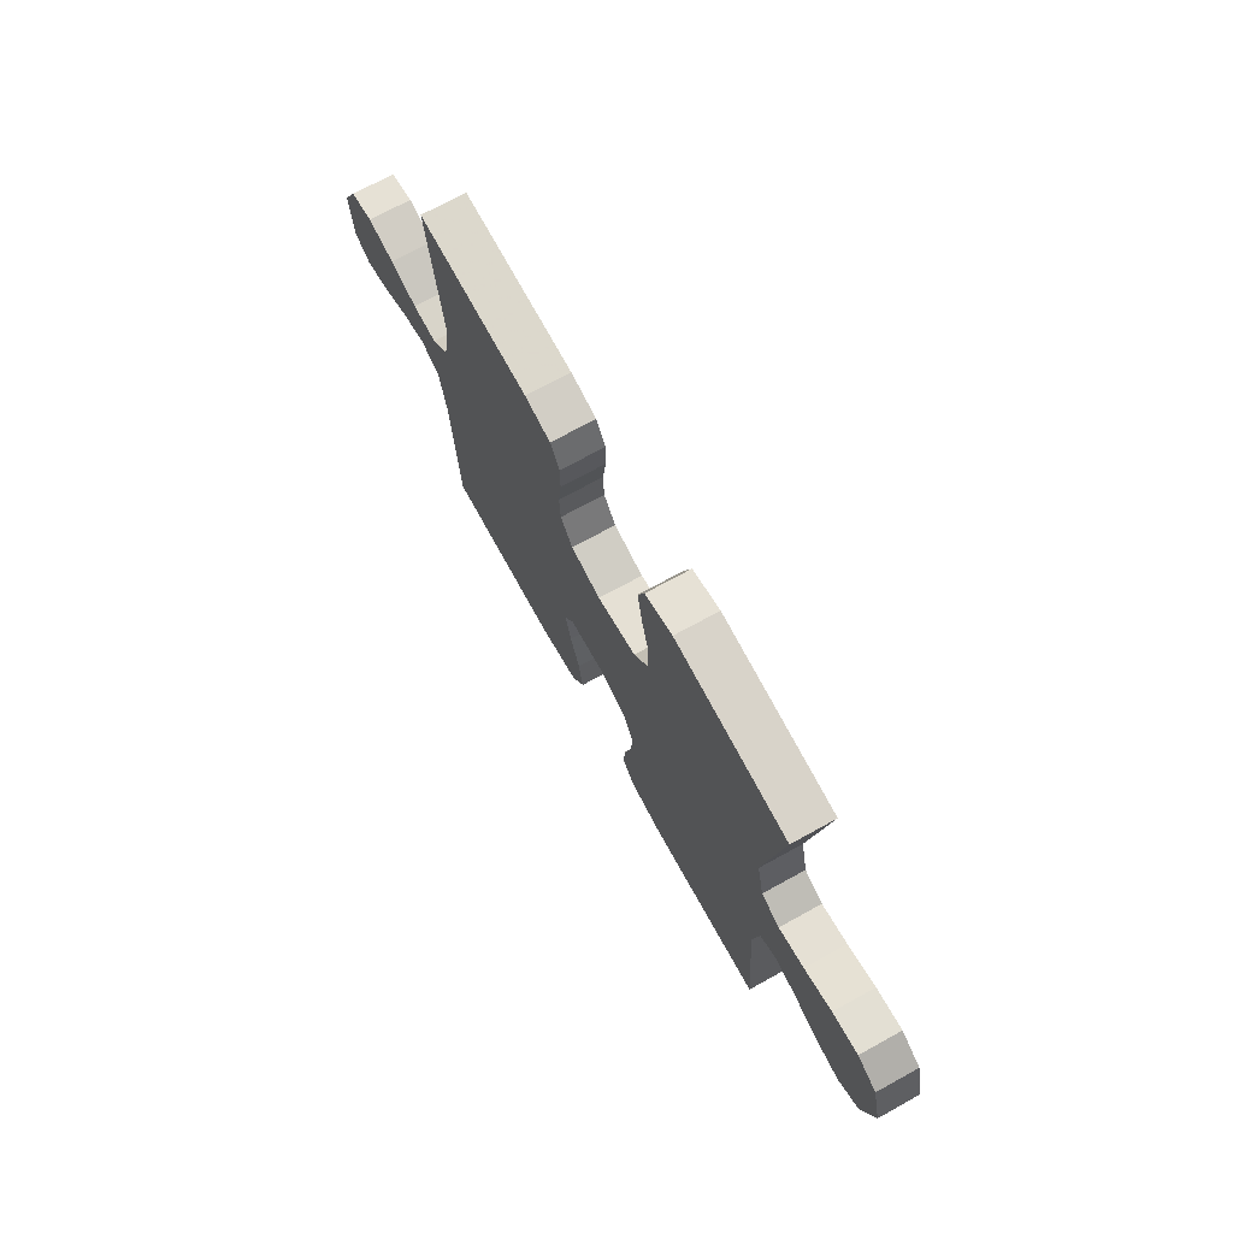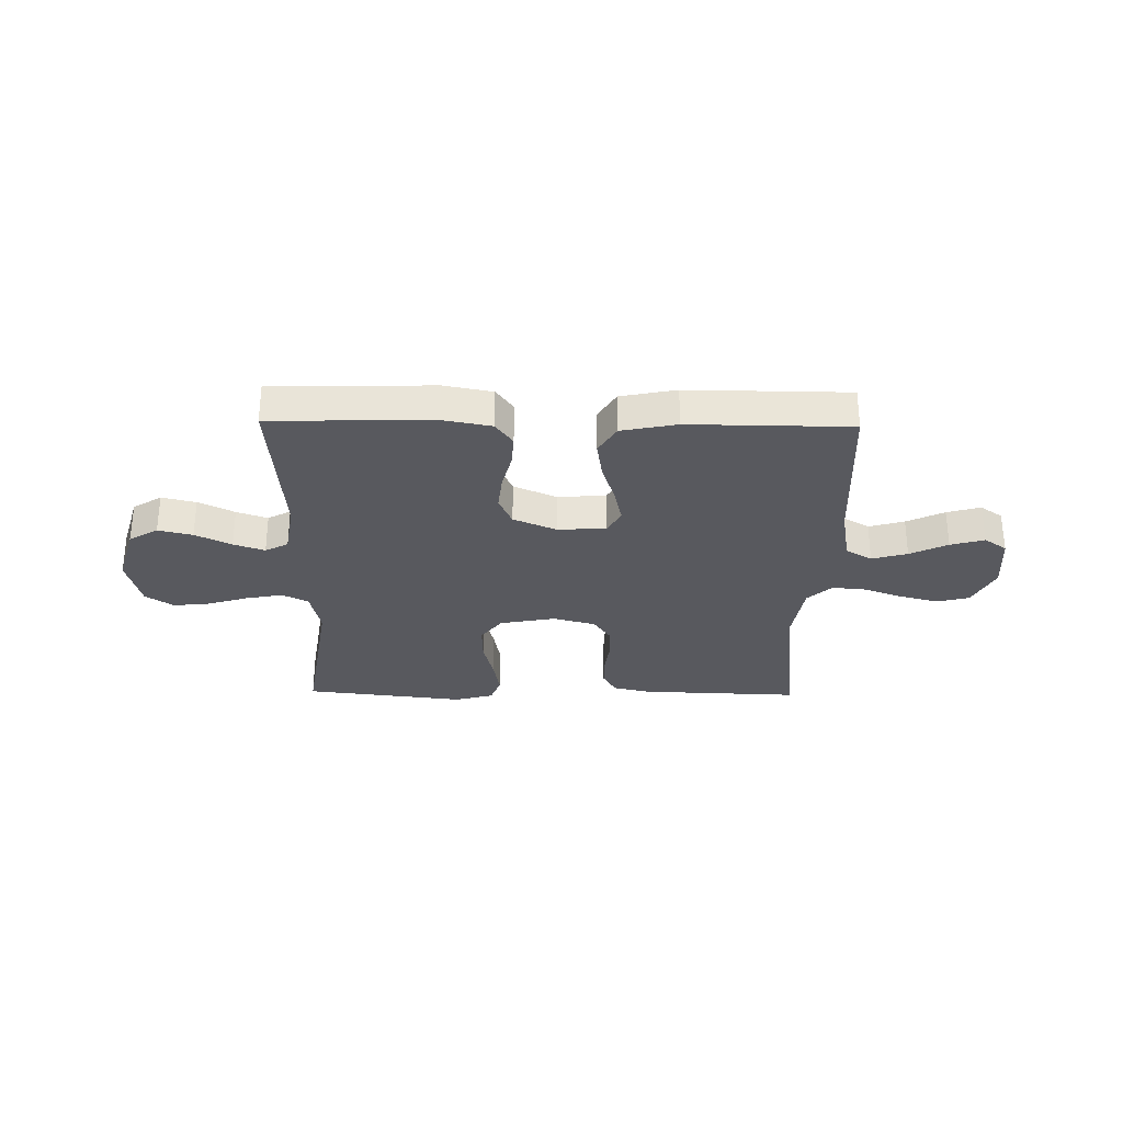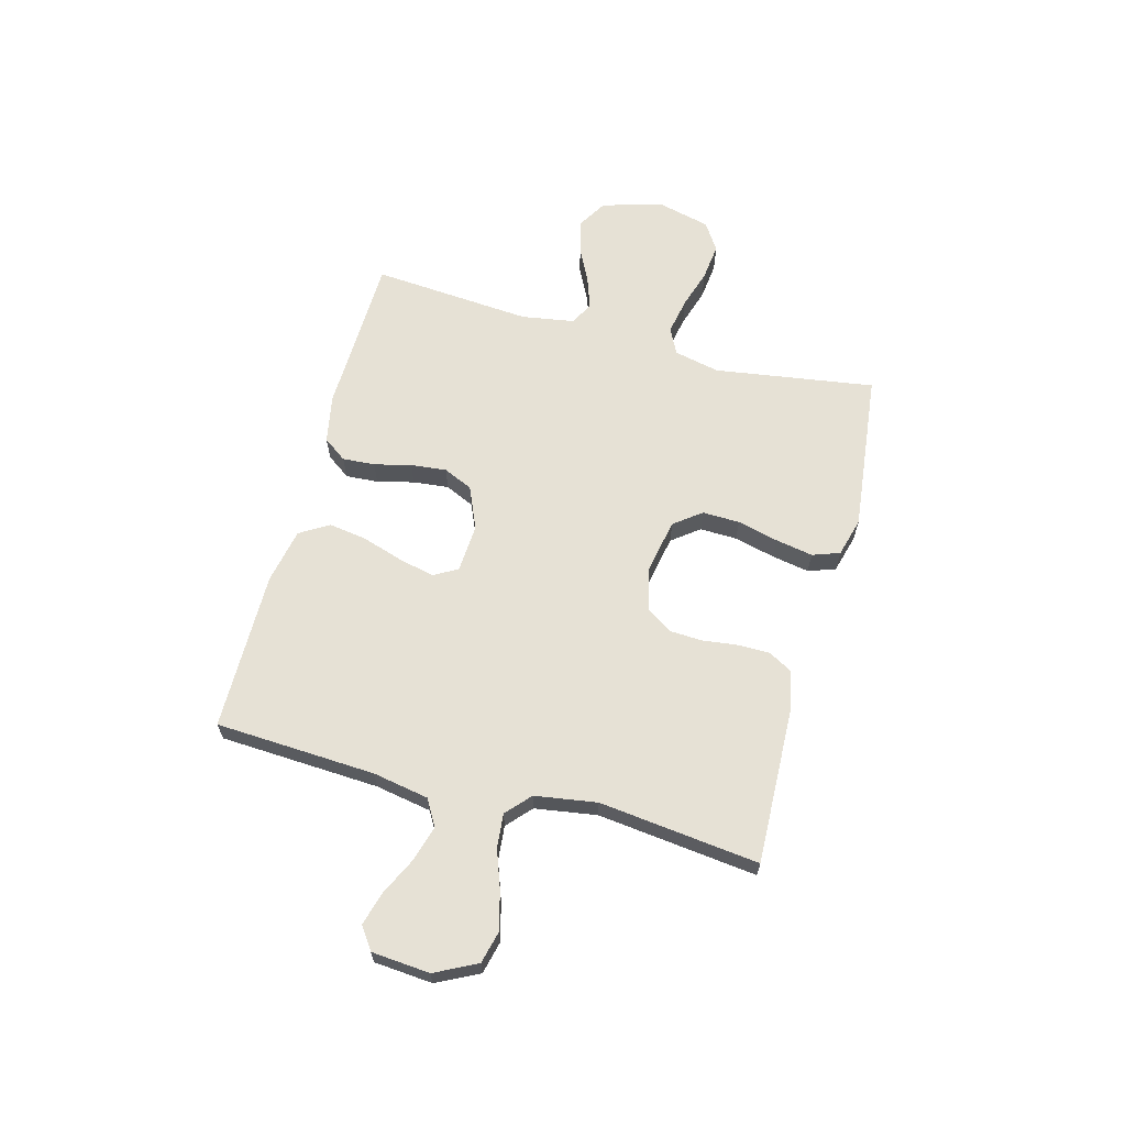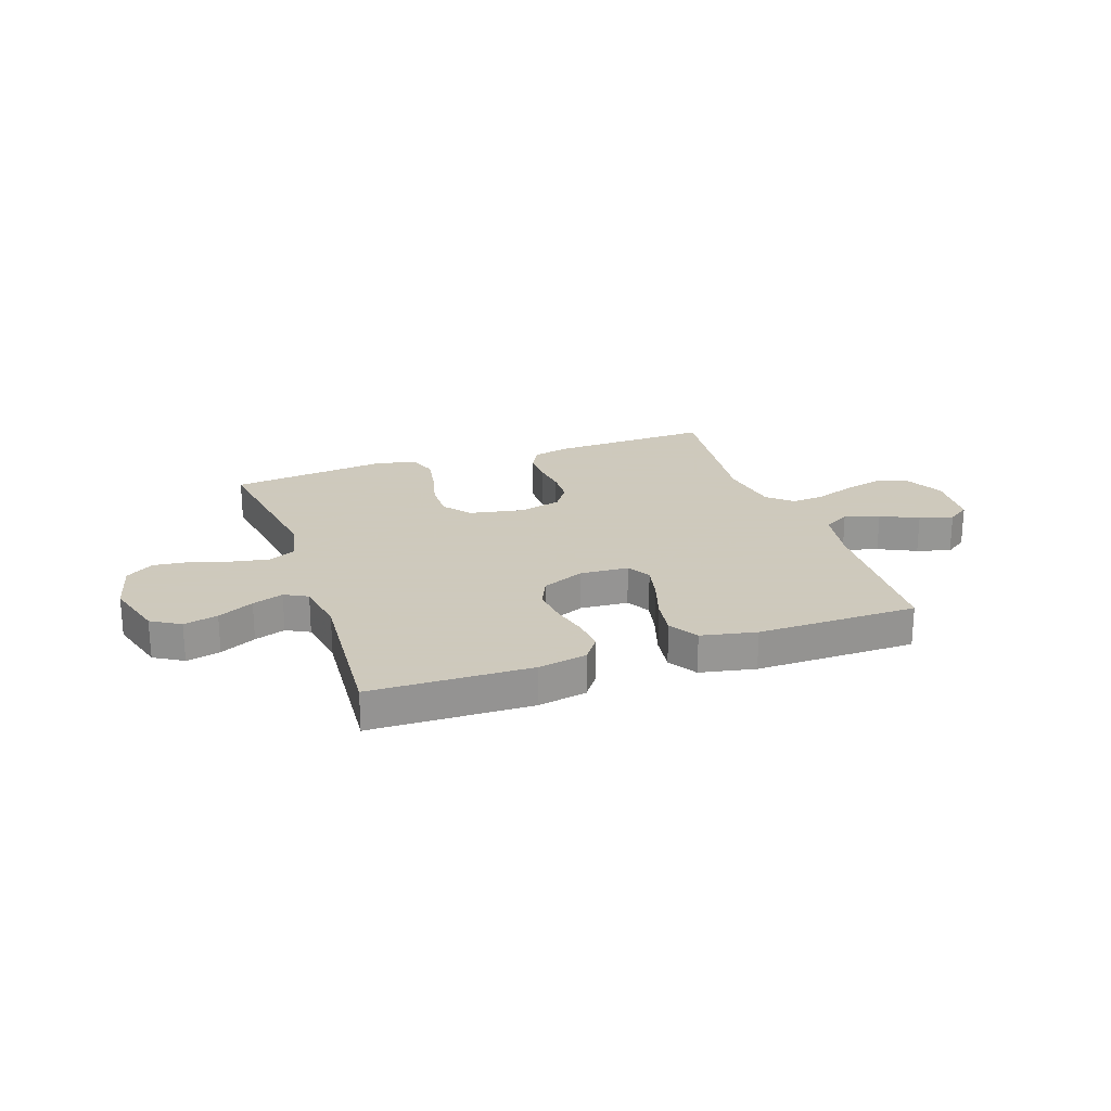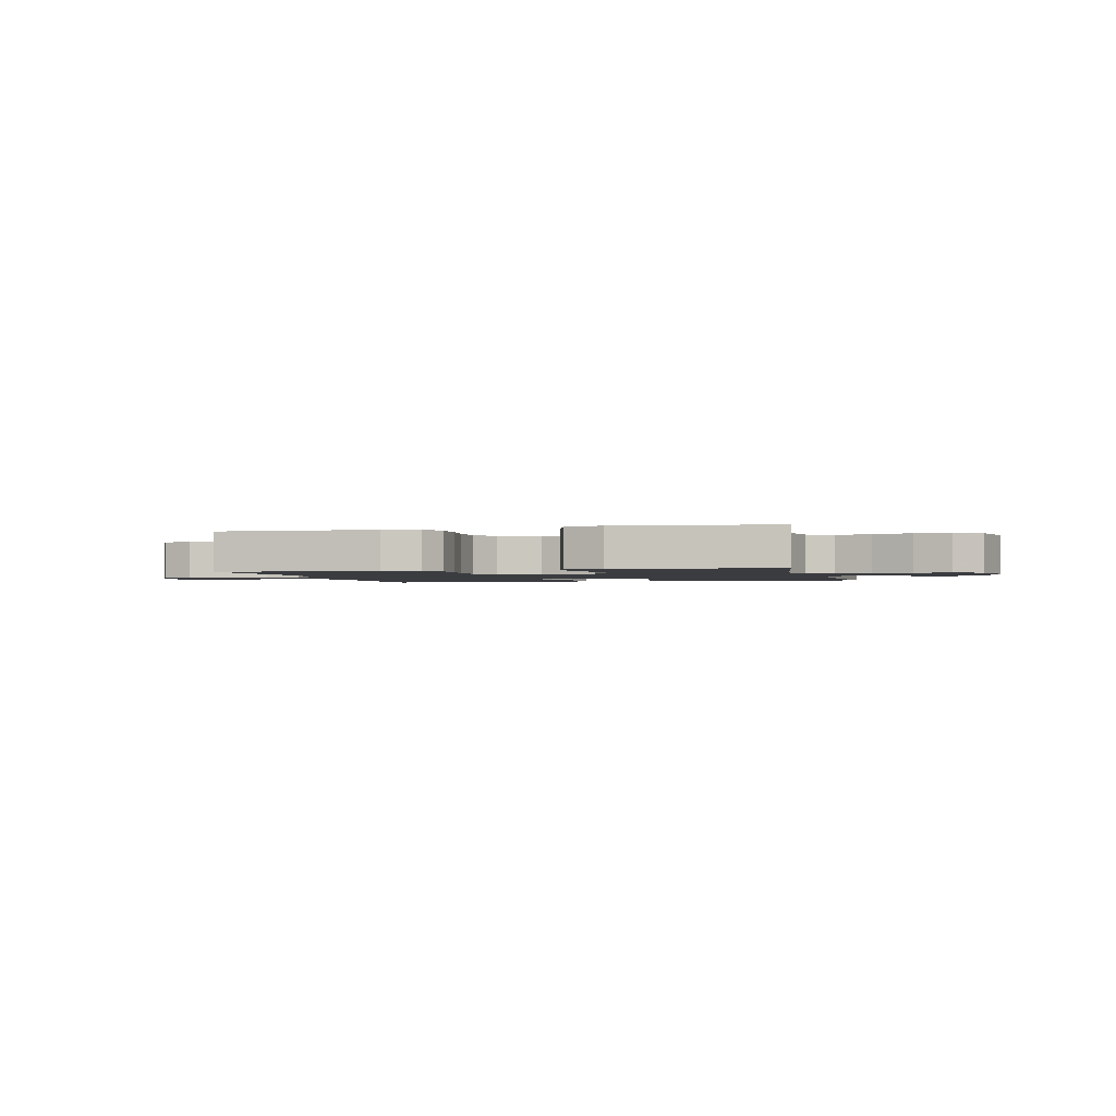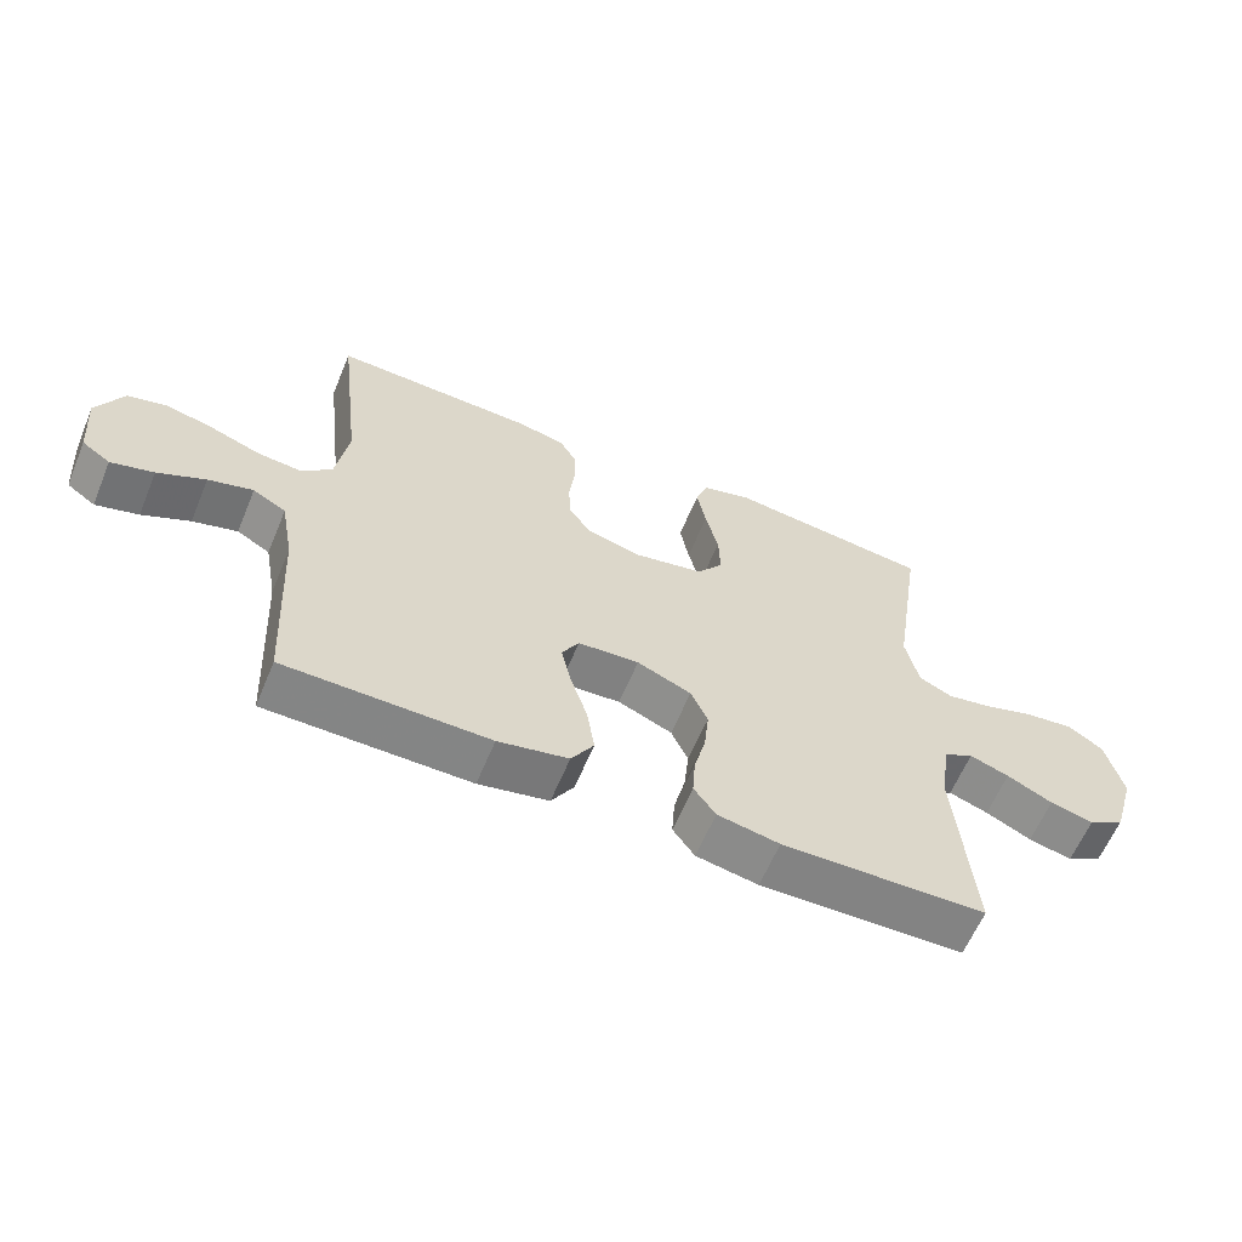
<metadata>
{"format":"obj","ext":"obj","renderer":"f3d","projection":"perspective","resolution":1024,"background":"white","views":[{"elev":71.3,"azim":61.2,"up":"+Z"},{"elev":-30.3,"azim":179.0,"up":"+Y"},{"elev":64.3,"azim":-75.0,"up":"+Y"},{"elev":22.6,"azim":160.8,"up":"+Y"},{"elev":-1.8,"azim":14.5,"up":"+Y"},{"elev":-61.5,"azim":-22.6,"up":"+Z"}]}
</metadata>
<code>
v -0.5 0.07 -0.5
v -0.516 0.07 -0.2
v -0.535 0.07 -0.095
v -0.584 0.07 -0.067
v -0.65 0.07 -0.086
v -0.72 0.07 -0.12
v -0.783 0.07 -0.138
v -0.825 0.07 -0.109
v -0.834 0.07 0
v -0.795 0.07 0.078
v -0.735 0.07 0.093
v -0.664 0.07 0.075
v -0.592 0.07 0.049
v -0.528 0.07 0.043
v -0.483 0.07 0.084
v -0.465 0.07 0.2
v -0.5 0.07 0.5
v -0.2 0.07 0.49
v -0.131 0.07 0.474
v -0.106 0.07 0.43
v -0.106 0.07 0.37
v -0.114 0.07 0.304
v -0.111 0.07 0.243
v -0.079 0.07 0.196
v 0 0.07 0.175
v 0.104 0.07 0.195
v 0.143 0.07 0.246
v 0.141 0.07 0.316
v 0.122 0.07 0.392
v 0.109 0.07 0.463
v 0.127 0.07 0.514
v 0.2 0.07 0.534
v 0.5 0.07 0.5
v 0.455 0.07 0.2
v 0.474 0.07 0.114
v 0.523 0.07 0.09
v 0.591 0.07 0.103
v 0.665 0.07 0.126
v 0.734 0.07 0.134
v 0.786 0.07 0.1
v 0.811 0.07 0
v 0.778 0.07 -0.113
v 0.724 0.07 -0.146
v 0.66 0.07 -0.131
v 0.593 0.07 -0.098
v 0.535 0.07 -0.078
v 0.492 0.07 -0.101
v 0.476 0.07 -0.2
v 0.5 0.07 -0.5
v 0.2 0.07 -0.508
v 0.109 0.07 -0.491
v 0.077 0.07 -0.447
v 0.081 0.07 -0.386
v 0.098 0.07 -0.317
v 0.105 0.07 -0.25
v 0.08 0.07 -0.195
v 0 0.07 -0.161
v -0.09 0.07 -0.167
v -0.115 0.07 -0.211
v -0.1 0.07 -0.278
v -0.075 0.07 -0.355
v -0.064 0.07 -0.427
v -0.097 0.07 -0.481
v -0.2 0.07 -0.502
v -0.5 0 -0.5
v -0.516 0 -0.2
v -0.535 0 -0.095
v -0.584 0 -0.067
v -0.65 0 -0.086
v -0.72 0 -0.12
v -0.783 0 -0.138
v -0.825 0 -0.109
v -0.834 0 0
v -0.795 0 0.078
v -0.735 0 0.093
v -0.664 0 0.075
v -0.592 0 0.049
v -0.528 0 0.043
v -0.483 0 0.084
v -0.465 0 0.2
v -0.5 0 0.5
v -0.2 0 0.49
v -0.131 0 0.474
v -0.106 0 0.43
v -0.106 0 0.37
v -0.114 0 0.304
v -0.111 0 0.243
v -0.079 0 0.196
v 0 0 0.175
v 0.104 0 0.195
v 0.143 0 0.246
v 0.141 0 0.316
v 0.122 0 0.392
v 0.109 0 0.463
v 0.127 0 0.514
v 0.2 0 0.534
v 0.5 0 0.5
v 0.455 0 0.2
v 0.474 0 0.114
v 0.523 0 0.09
v 0.591 0 0.103
v 0.665 0 0.126
v 0.734 0 0.134
v 0.786 0 0.1
v 0.811 0 0
v 0.778 0 -0.113
v 0.724 0 -0.146
v 0.66 0 -0.131
v 0.593 0 -0.098
v 0.535 0 -0.078
v 0.492 0 -0.101
v 0.476 0 -0.2
v 0.5 0 -0.5
v 0.2 0 -0.508
v 0.109 0 -0.491
v 0.077 0 -0.447
v 0.081 0 -0.386
v 0.098 0 -0.317
v 0.105 0 -0.25
v 0.08 0 -0.195
v 0 0 -0.161
v -0.09 0 -0.167
v -0.115 0 -0.211
v -0.1 0 -0.278
v -0.075 0 -0.355
v -0.064 0 -0.427
v -0.097 0 -0.481
v -0.2 0 -0.502
f 63 64 1 2
f 60 61 62 63
f 59 60 63 2
f 58 59 2 3
f 57 58 3 4
f 51 52 53 54
f 51 54 55
f 48 49 50 51
f 47 48 51 55
f 46 47 55 56
f 42 43 44 45
f 42 45 46
f 41 42 46
f 37 38 39 40
f 36 37 40 41
f 31 32 33 34
f 31 34 35
f 28 29 30 31
f 28 31 35
f 27 28 35
f 26 27 35 36
f 19 20 21 22
f 19 22 23
f 16 17 18 19
f 15 16 19 23
f 14 15 23 24
f 10 11 12 13
f 8 9 10 13
f 8 13 14
f 5 6 7 8
f 4 5 8 14
f 57 4 14 24
f 25 26 36 41
f 25 41 46 56
f 24 25 56 57
f 66 65 128 127
f 127 126 125 124
f 66 127 124 123
f 67 66 123 122
f 68 67 122 121
f 118 117 116 115
f 119 118 115
f 115 114 113 112
f 119 115 112 111
f 120 119 111 110
f 109 108 107 106
f 110 109 106
f 110 106 105
f 104 103 102 101
f 105 104 101 100
f 98 97 96 95
f 99 98 95
f 95 94 93 92
f 99 95 92
f 99 92 91
f 100 99 91 90
f 86 85 84 83
f 87 86 83
f 83 82 81 80
f 87 83 80 79
f 88 87 79 78
f 77 76 75 74
f 77 74 73 72
f 78 77 72
f 72 71 70 69
f 78 72 69 68
f 88 78 68 121
f 105 100 90 89
f 120 110 105 89
f 121 120 89 88
f 1 65 66 2
f 2 66 67 3
f 3 67 68 4
f 4 68 69 5
f 5 69 70 6
f 6 70 71 7
f 7 71 72 8
f 8 72 73 9
f 9 73 74 10
f 10 74 75 11
f 11 75 76 12
f 12 76 77 13
f 13 77 78 14
f 14 78 79 15
f 15 79 80 16
f 16 80 81 17
f 17 81 82 18
f 18 82 83 19
f 19 83 84 20
f 20 84 85 21
f 21 85 86 22
f 22 86 87 23
f 23 87 88 24
f 24 88 89 25
f 25 89 90 26
f 26 90 91 27
f 27 91 92 28
f 28 92 93 29
f 29 93 94 30
f 30 94 95 31
f 31 95 96 32
f 32 96 97 33
f 33 97 98 34
f 34 98 99 35
f 35 99 100 36
f 36 100 101 37
f 37 101 102 38
f 38 102 103 39
f 39 103 104 40
f 40 104 105 41
f 41 105 106 42
f 42 106 107 43
f 43 107 108 44
f 44 108 109 45
f 45 109 110 46
f 46 110 111 47
f 47 111 112 48
f 48 112 113 49
f 49 113 114 50
f 50 114 115 51
f 51 115 116 52
f 52 116 117 53
f 53 117 118 54
f 54 118 119 55
f 55 119 120 56
f 56 120 121 57
f 57 121 122 58
f 58 122 123 59
f 59 123 124 60
f 60 124 125 61
f 61 125 126 62
f 62 126 127 63
f 63 127 128 64
f 64 128 65 1

</code>
